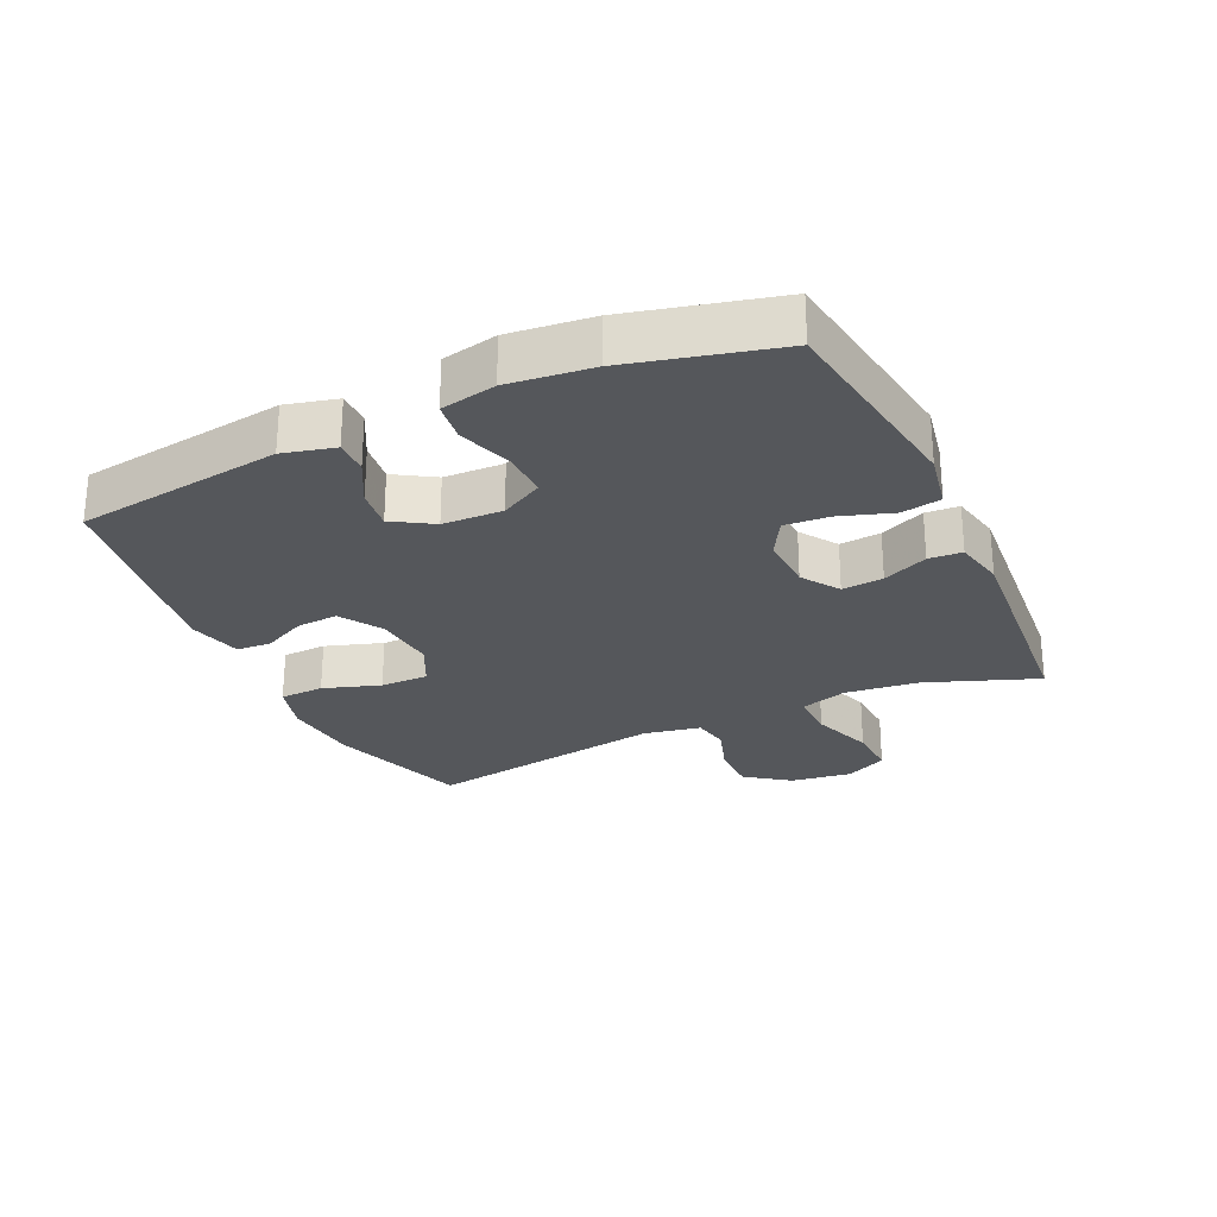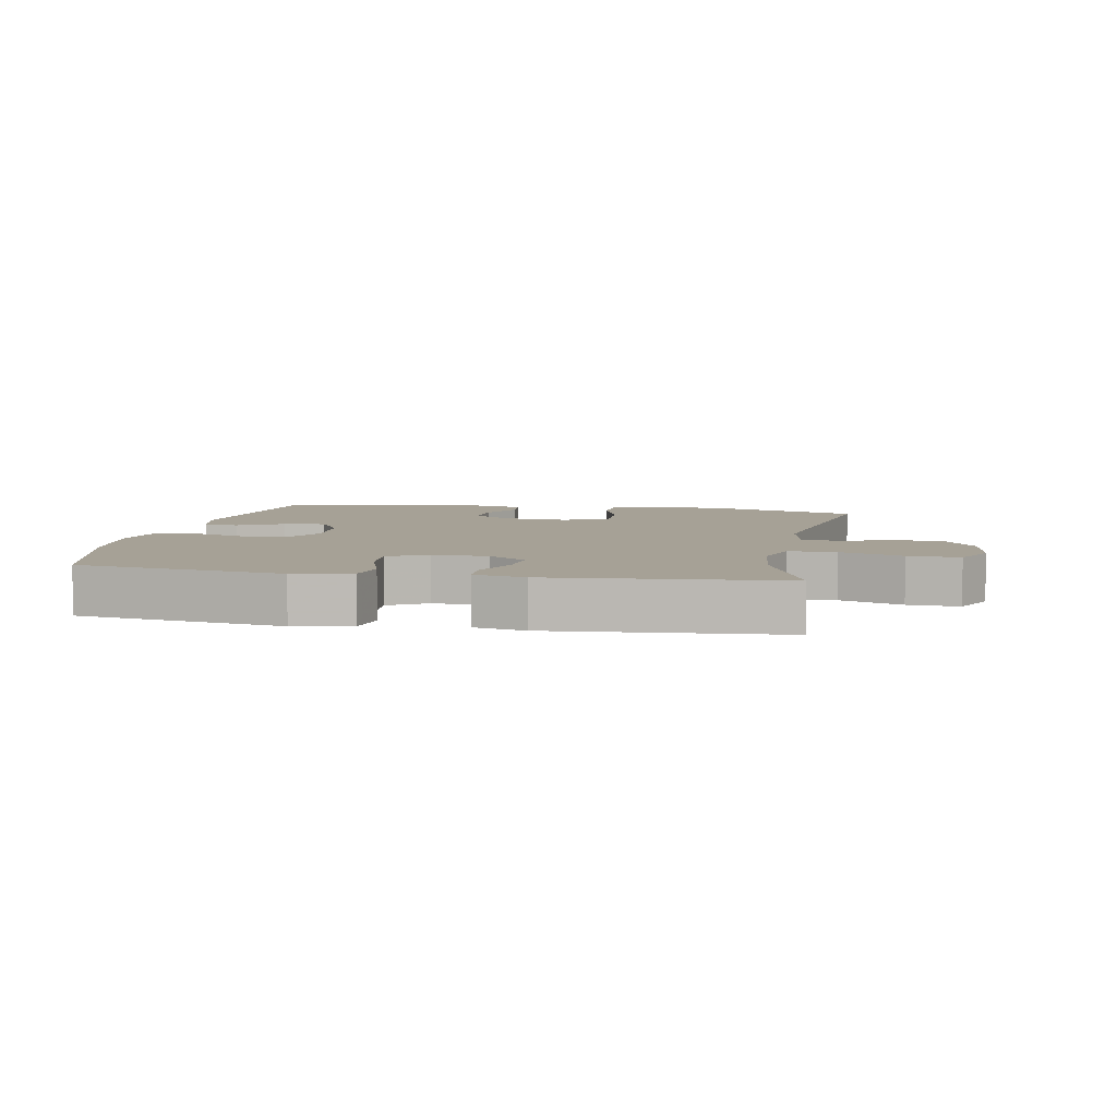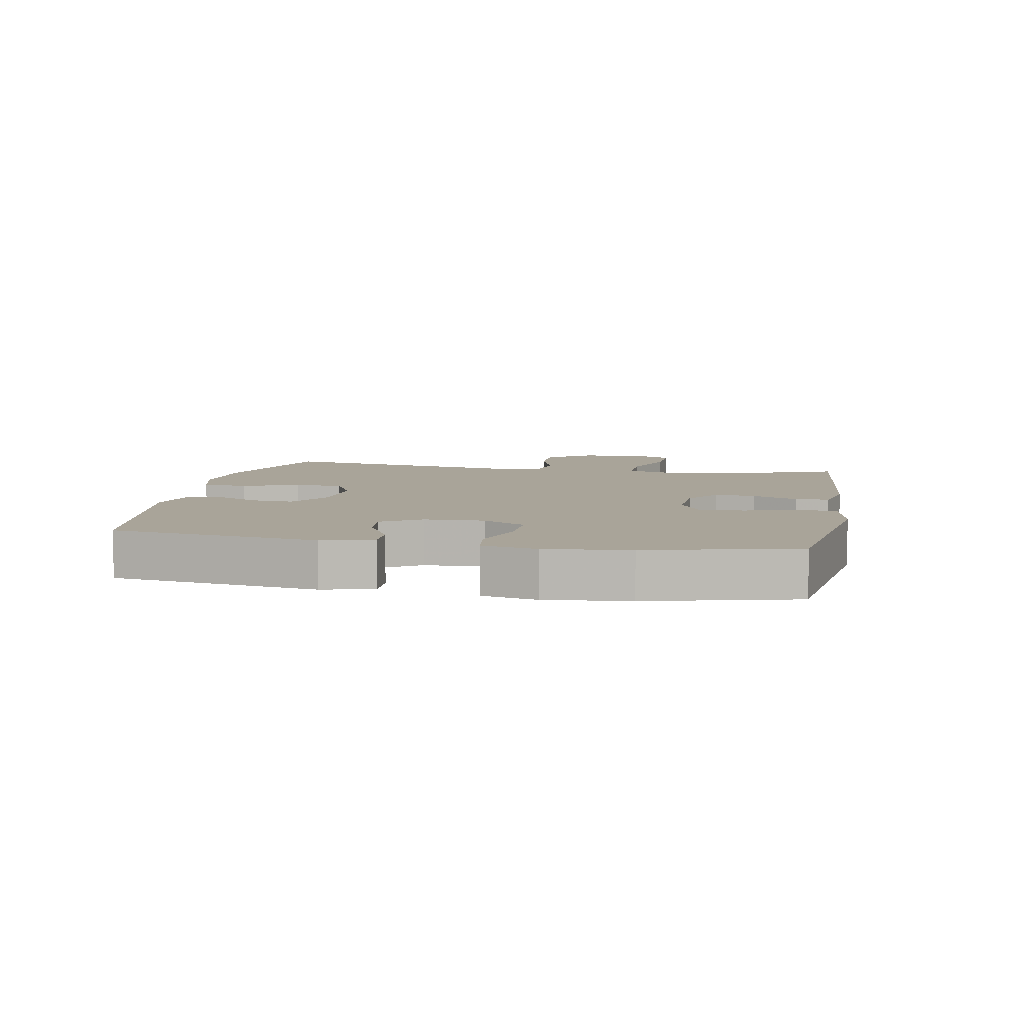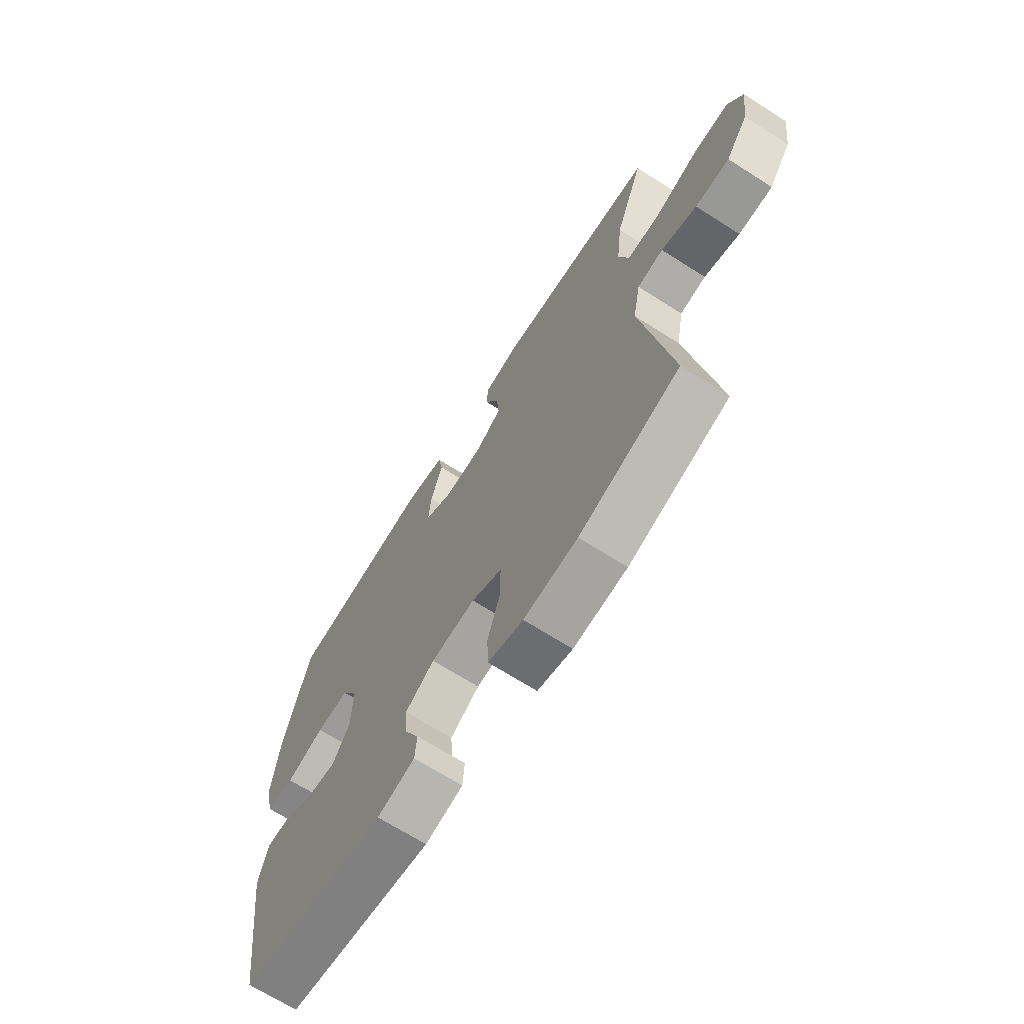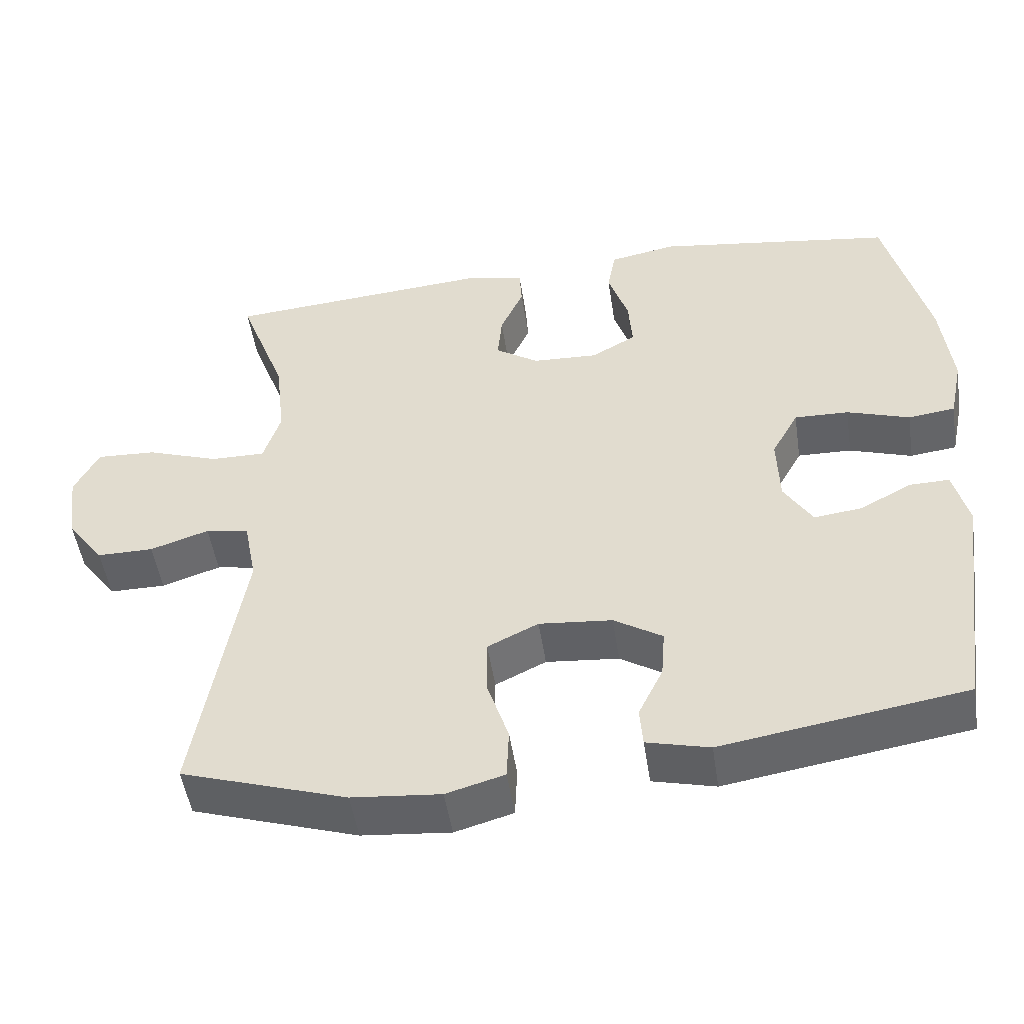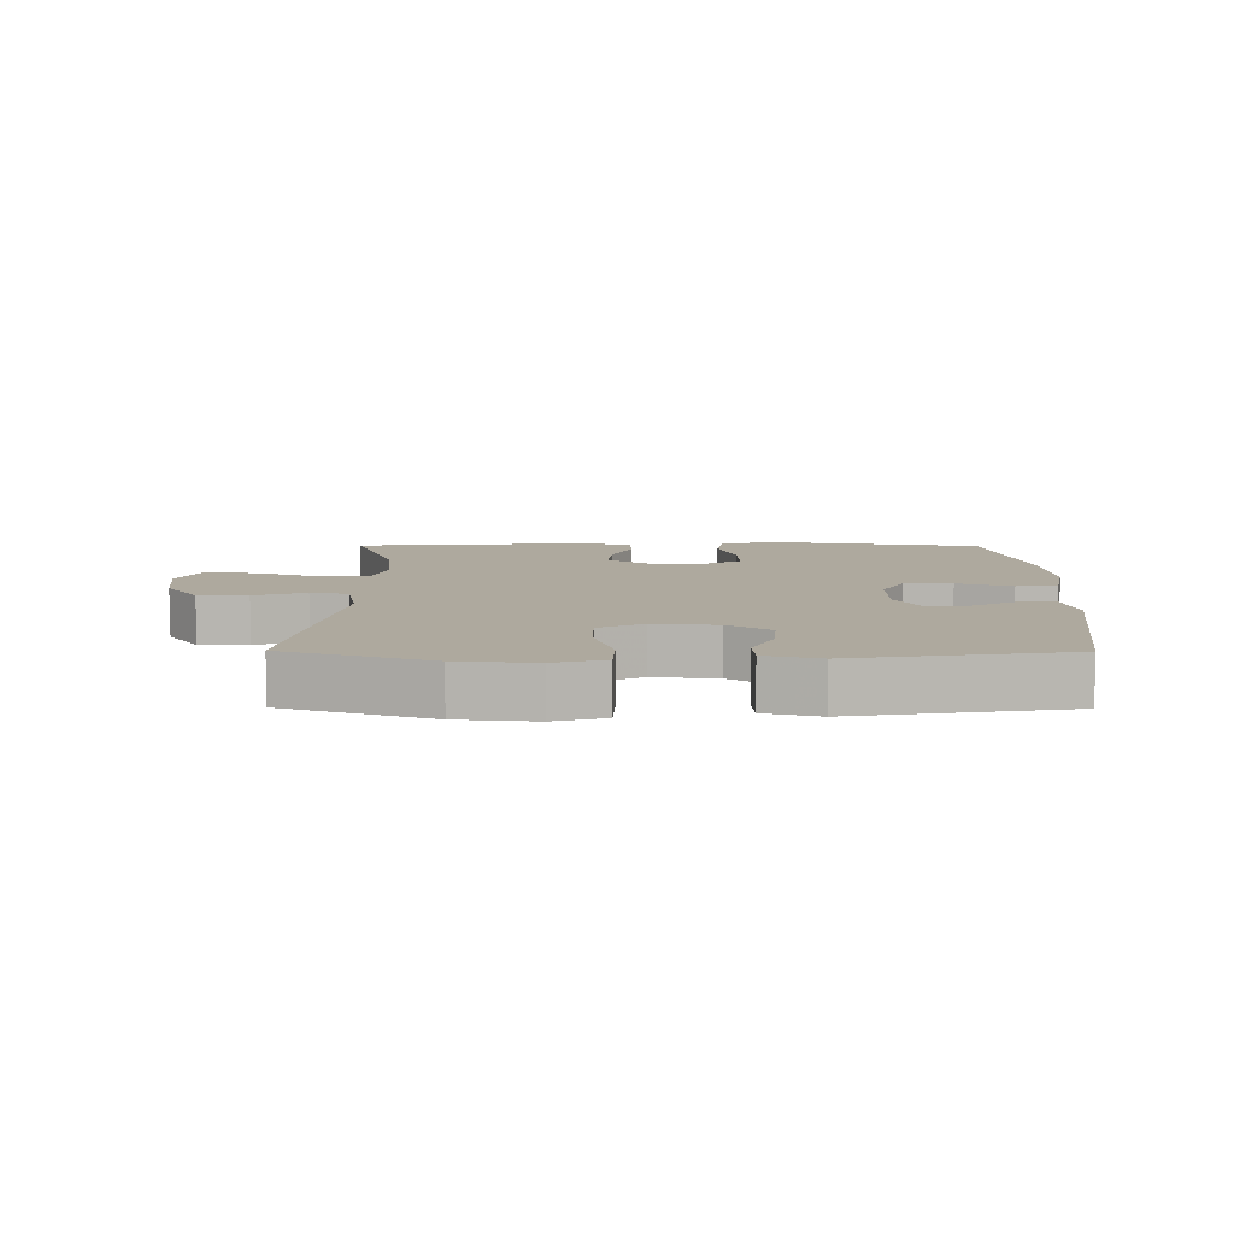
<metadata>
{"format":"obj","ext":"obj","renderer":"f3d","projection":"perspective","resolution":1024,"background":"white","views":[{"elev":-26.4,"azim":-65.1,"up":"+Y"},{"elev":6.2,"azim":10.6,"up":"+Y"},{"elev":7.3,"azim":-79.5,"up":"+Y"},{"elev":-68.5,"azim":57.5,"up":"+Z"},{"elev":-50.0,"azim":-171.4,"up":"+Z"},{"elev":9.0,"azim":-179.6,"up":"+Y"}]}
</metadata>
<code>
v -0.5 0.07 0.5
v -0.179 0.07 0.547
v -0.089 0.07 0.53
v -0.078 0.07 0.469
v -0.105 0.07 0.387
v -0.11 0.07 0.317
v -0.05 0.07 0.283
v 0.038 0.07 0.287
v 0.096 0.07 0.326
v 0.09 0.07 0.39
v 0.059 0.07 0.46
v 0.062 0.07 0.512
v 0.141 0.07 0.529
v 0.5 0.07 0.5
v 0.436 0.07 0.328
v 0.423 0.07 0.213
v 0.446 0.07 0.14
v 0.52 0.07 0.141
v 0.617 0.07 0.175
v 0.697 0.07 0.179
v 0.73 0.07 0.114
v 0.717 0.07 0.018
v 0.667 0.07 -0.05
v 0.591 0.07 -0.05
v 0.512 0.07 -0.024
v 0.454 0.07 -0.034
v 0.437 0.07 -0.123
v 0.5 0.07 -0.5
v 0.278 0.07 -0.572
v 0.159 0.07 -0.583
v 0.081 0.07 -0.561
v 0.078 0.07 -0.492
v 0.107 0.07 -0.403
v 0.107 0.07 -0.328
v 0.039 0.07 -0.295
v -0.059 0.07 -0.304
v -0.124 0.07 -0.345
v -0.119 0.07 -0.41
v -0.086 0.07 -0.478
v -0.09 0.07 -0.531
v -0.174 0.07 -0.552
v -0.5 0.07 -0.5
v -0.545 0.07 -0.179
v -0.525 0.07 -0.099
v -0.472 0.07 -0.1
v -0.402 0.07 -0.137
v -0.338 0.07 -0.145
v -0.3 0.07 -0.083
v -0.297 0.07 0.01
v -0.333 0.07 0.076
v -0.406 0.07 0.074
v -0.49 0.07 0.046
v -0.553 0.07 0.054
v -0.571 0.07 0.14
v -0.557 0.07 0.27
v -0.5 0 0.5
v -0.179 0 0.547
v -0.089 0 0.53
v -0.078 0 0.469
v -0.105 0 0.387
v -0.11 0 0.317
v -0.05 0 0.283
v 0.038 0 0.287
v 0.096 0 0.326
v 0.09 0 0.39
v 0.059 0 0.46
v 0.062 0 0.512
v 0.141 0 0.529
v 0.5 0 0.5
v 0.436 0 0.328
v 0.423 0 0.213
v 0.446 0 0.14
v 0.52 0 0.141
v 0.617 0 0.175
v 0.697 0 0.179
v 0.73 0 0.114
v 0.717 0 0.018
v 0.667 0 -0.05
v 0.591 0 -0.05
v 0.512 0 -0.024
v 0.454 0 -0.034
v 0.437 0 -0.123
v 0.5 0 -0.5
v 0.278 0 -0.572
v 0.159 0 -0.583
v 0.081 0 -0.561
v 0.078 0 -0.492
v 0.107 0 -0.403
v 0.107 0 -0.328
v 0.039 0 -0.295
v -0.059 0 -0.304
v -0.124 0 -0.345
v -0.119 0 -0.41
v -0.086 0 -0.478
v -0.09 0 -0.531
v -0.174 0 -0.552
v -0.5 0 -0.5
v -0.545 0 -0.179
v -0.525 0 -0.099
v -0.472 0 -0.1
v -0.402 0 -0.137
v -0.338 0 -0.145
v -0.3 0 -0.083
v -0.297 0 0.01
v -0.333 0 0.076
v -0.406 0 0.074
v -0.49 0 0.046
v -0.553 0 0.054
v -0.571 0 0.14
v -0.557 0 0.27
f 51 52 53 54
f 50 51 54 55
f 43 44 45 46
f 43 46 47
f 42 43 47
f 41 42 47 48
f 38 39 40 41
f 37 38 41 48
f 30 31 32 33
f 30 33 34
f 27 28 29 30
f 26 27 30 34
f 22 23 24 25
f 22 25 26
f 21 22 26
f 18 19 20 21
f 17 18 21 26
f 16 17 26 34
f 12 13 14 15
f 10 11 12 15
f 9 10 15 16
f 8 9 16 34
f 2 3 4 5
f 2 5 6
f 50 55 1 2
f 49 50 2 6
f 36 37 48 49
f 35 36 49 6
f 7 8 34 35
f 6 7 35
f 109 108 107 106
f 110 109 106 105
f 101 100 99 98
f 102 101 98
f 102 98 97
f 103 102 97 96
f 96 95 94 93
f 103 96 93 92
f 88 87 86 85
f 89 88 85
f 85 84 83 82
f 89 85 82 81
f 80 79 78 77
f 81 80 77
f 81 77 76
f 76 75 74 73
f 81 76 73 72
f 89 81 72 71
f 70 69 68 67
f 70 67 66 65
f 71 70 65 64
f 89 71 64 63
f 60 59 58 57
f 61 60 57
f 57 56 110 105
f 61 57 105 104
f 104 103 92 91
f 61 104 91 90
f 90 89 63 62
f 90 62 61
f 1 56 57 2
f 2 57 58 3
f 3 58 59 4
f 4 59 60 5
f 5 60 61 6
f 6 61 62 7
f 7 62 63 8
f 8 63 64 9
f 9 64 65 10
f 10 65 66 11
f 11 66 67 12
f 12 67 68 13
f 13 68 69 14
f 14 69 70 15
f 15 70 71 16
f 16 71 72 17
f 17 72 73 18
f 18 73 74 19
f 19 74 75 20
f 20 75 76 21
f 21 76 77 22
f 22 77 78 23
f 23 78 79 24
f 24 79 80 25
f 25 80 81 26
f 26 81 82 27
f 27 82 83 28
f 28 83 84 29
f 29 84 85 30
f 30 85 86 31
f 31 86 87 32
f 32 87 88 33
f 33 88 89 34
f 34 89 90 35
f 35 90 91 36
f 36 91 92 37
f 37 92 93 38
f 38 93 94 39
f 39 94 95 40
f 40 95 96 41
f 41 96 97 42
f 42 97 98 43
f 43 98 99 44
f 44 99 100 45
f 45 100 101 46
f 46 101 102 47
f 47 102 103 48
f 48 103 104 49
f 49 104 105 50
f 50 105 106 51
f 51 106 107 52
f 52 107 108 53
f 53 108 109 54
f 54 109 110 55
f 55 110 56 1

</code>
